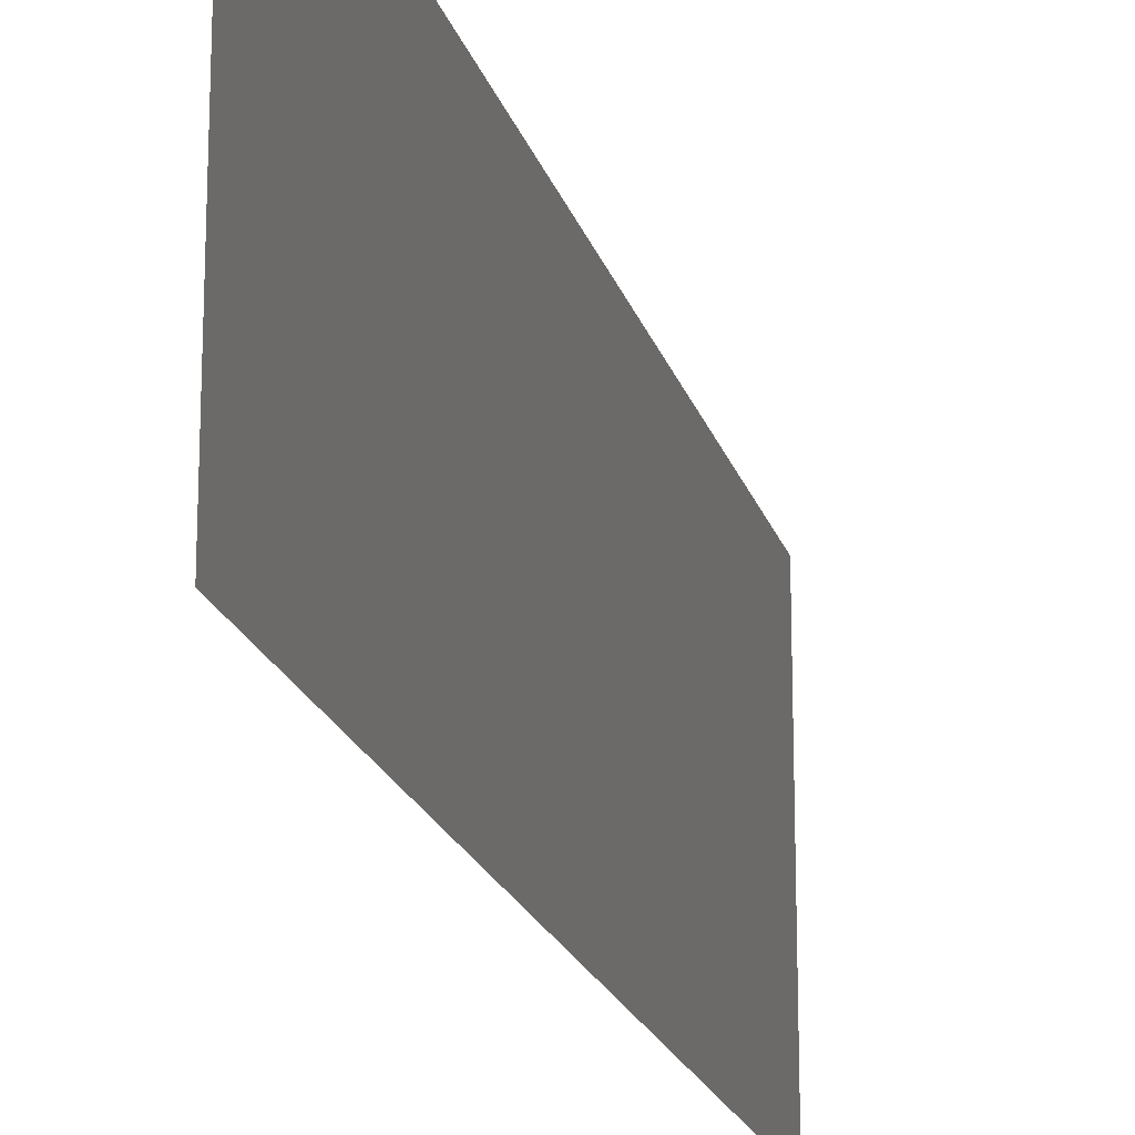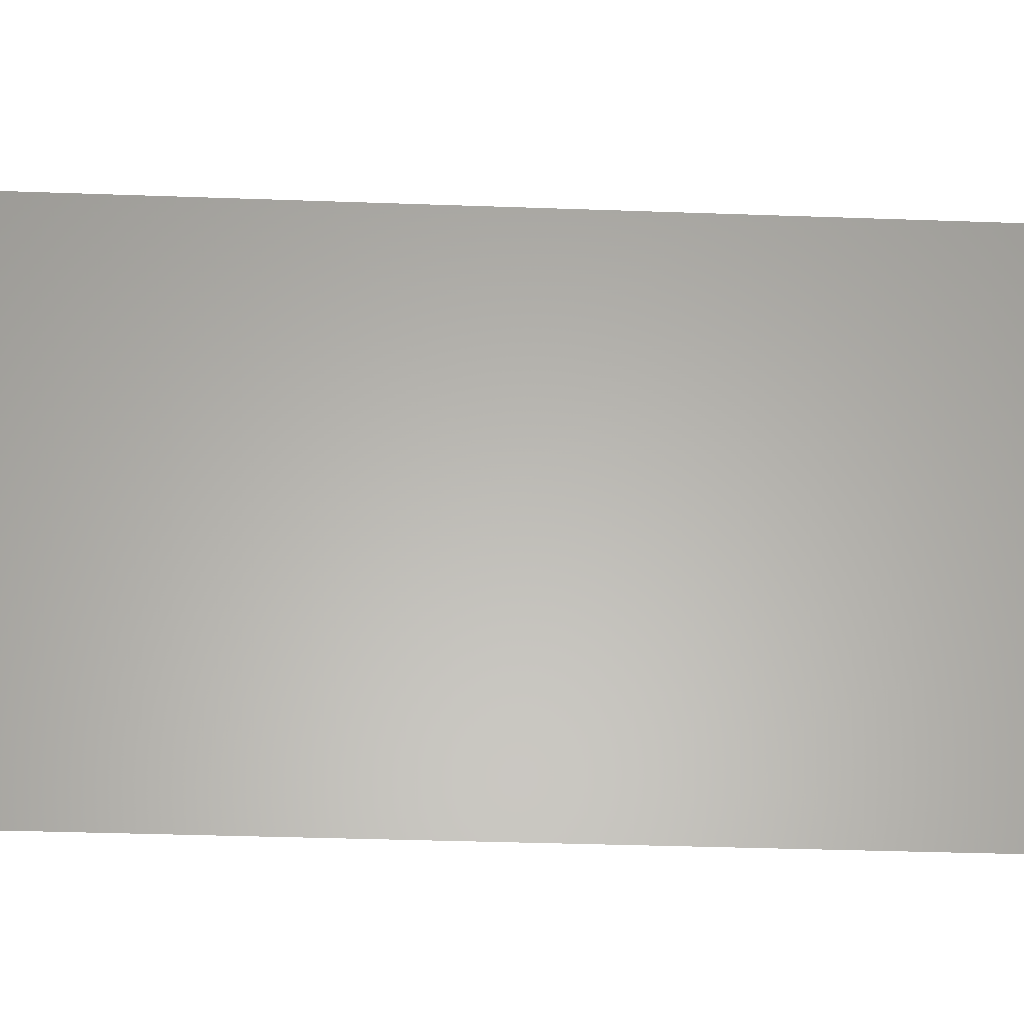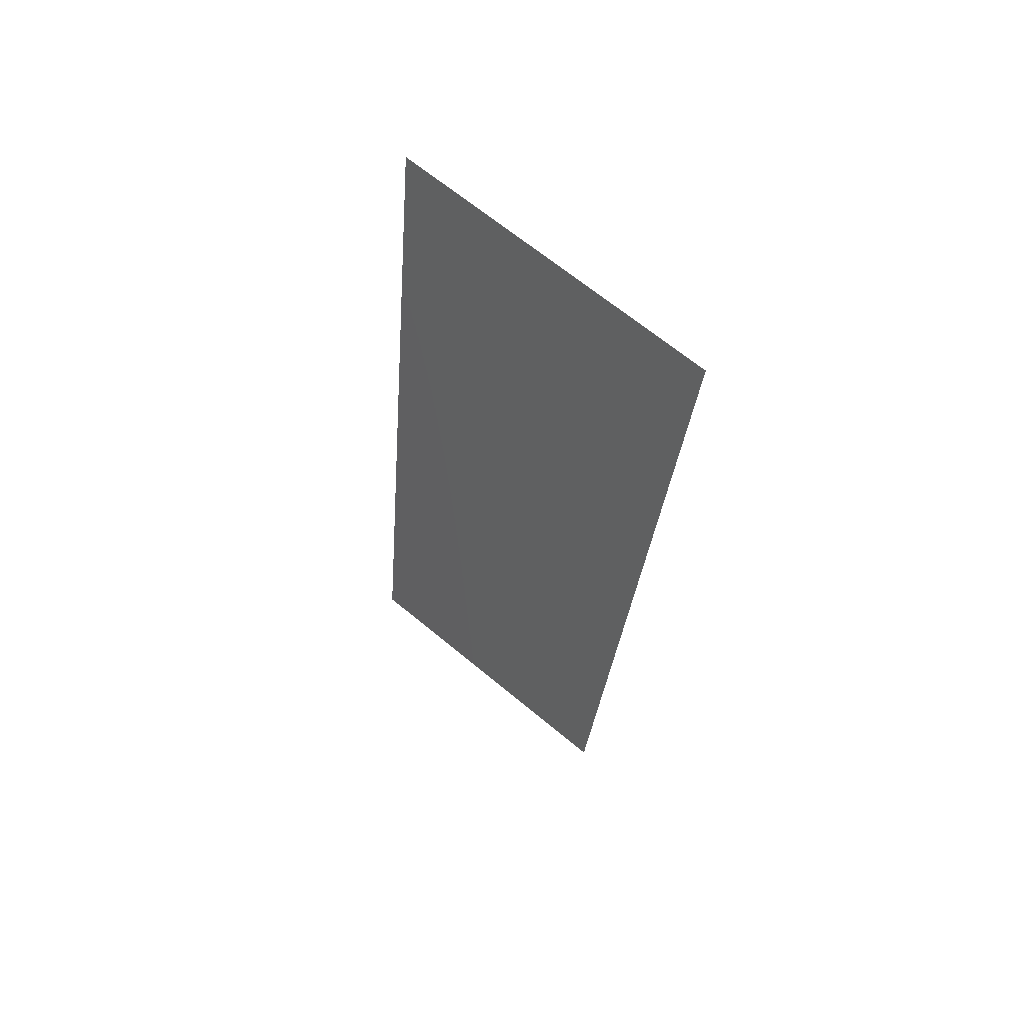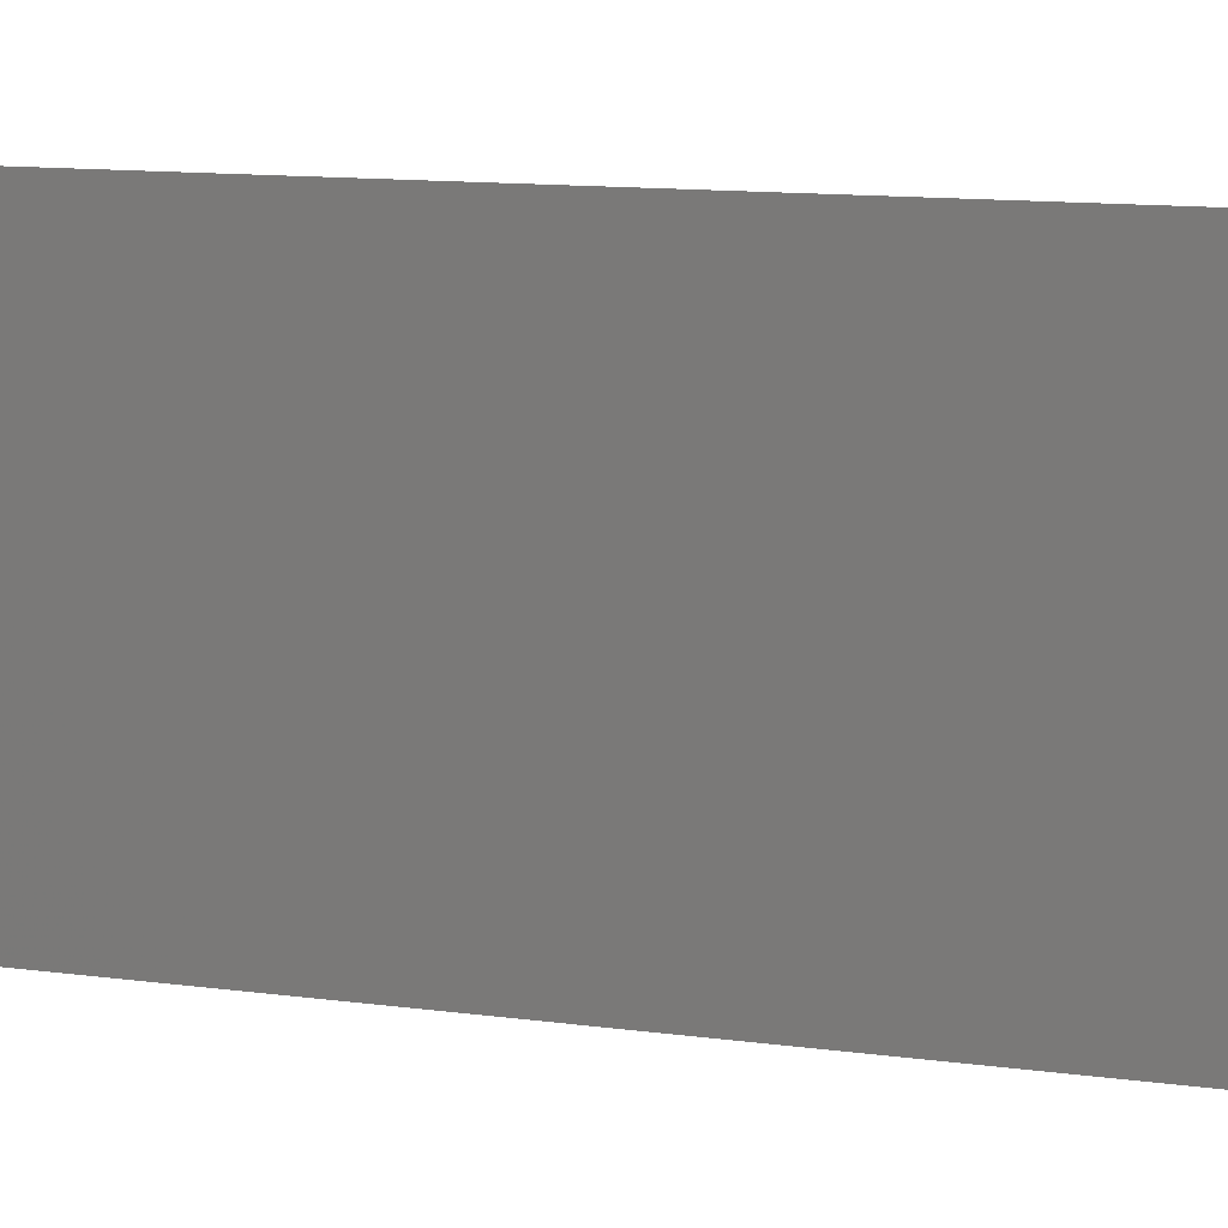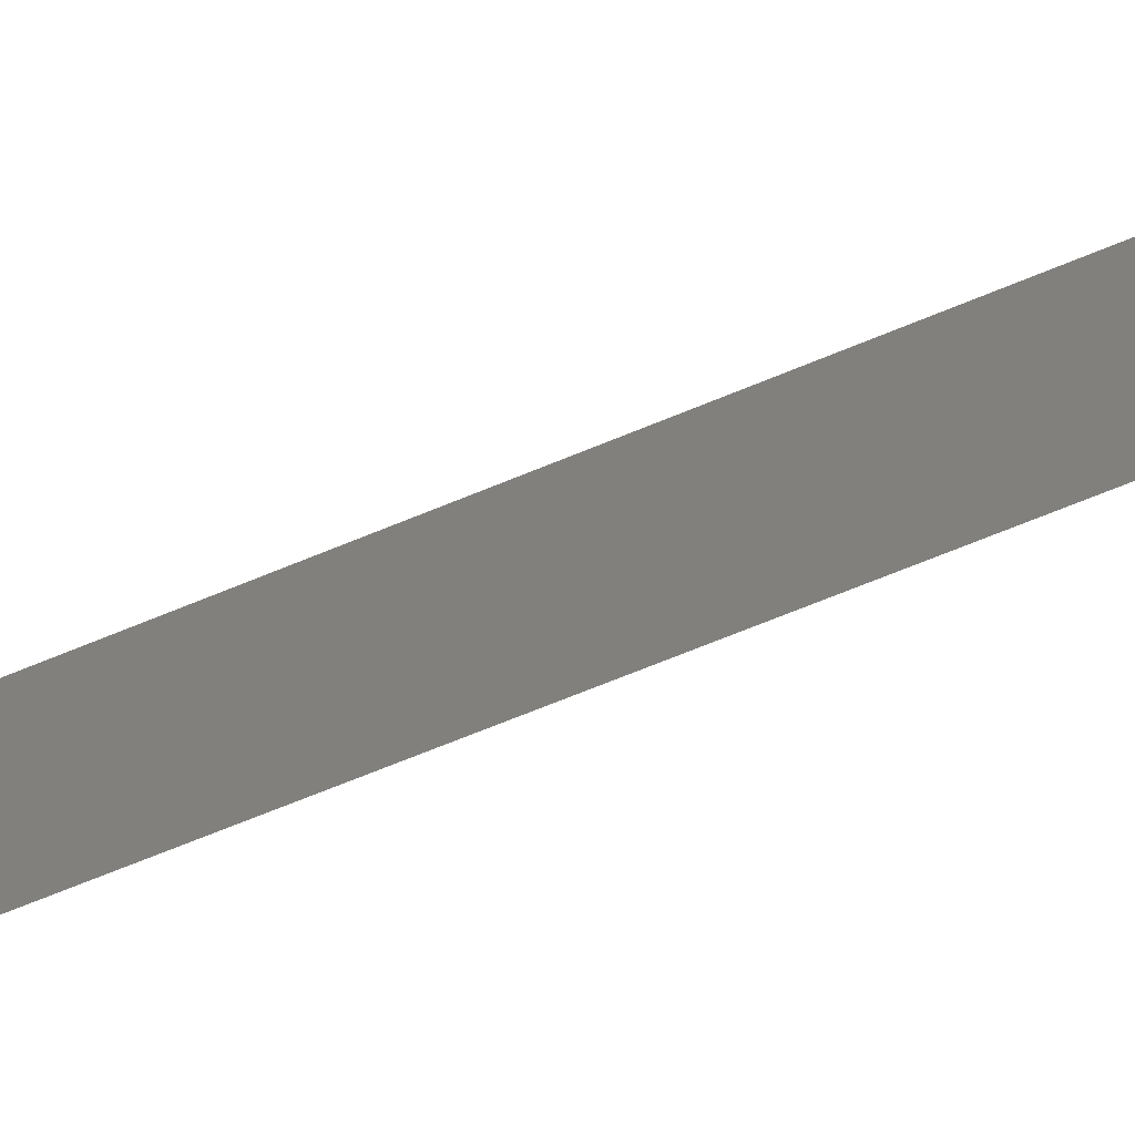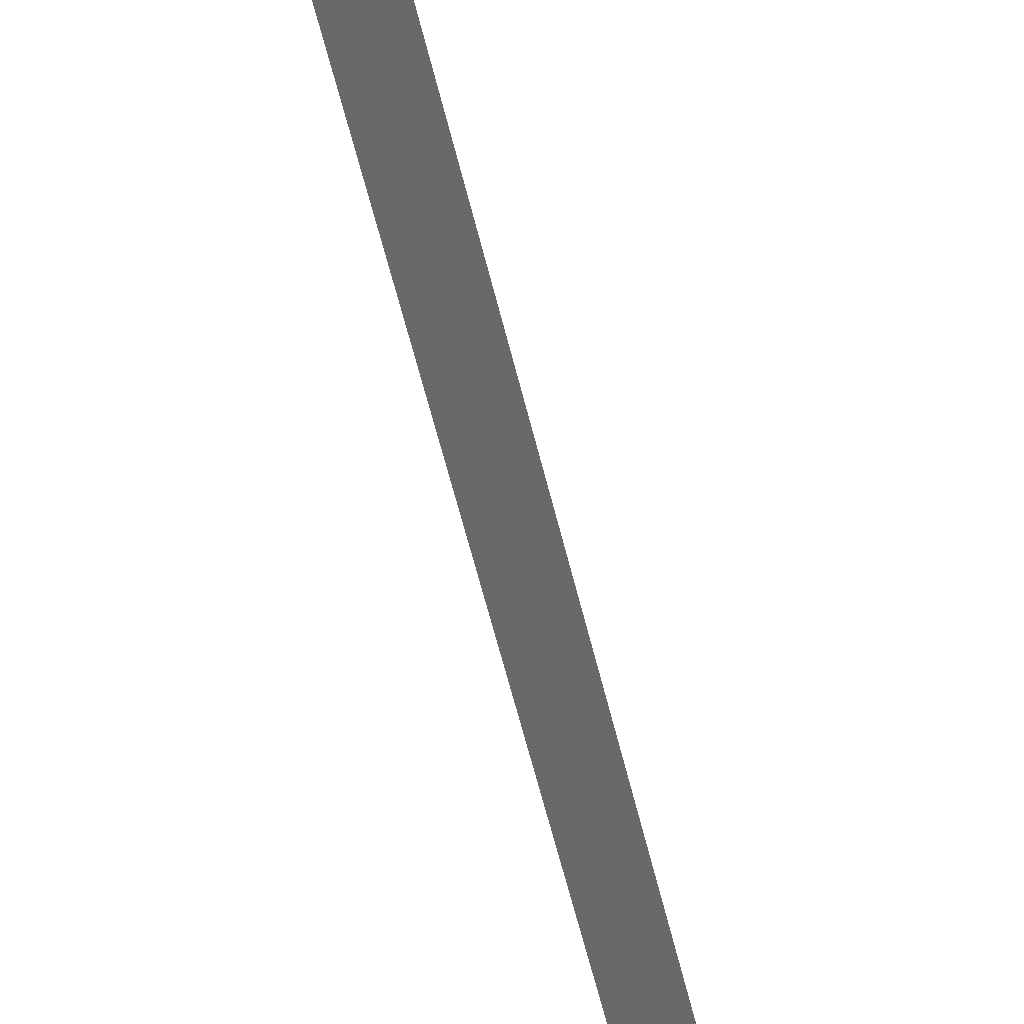
<metadata>
{"format":"stl","ext":"stl","renderer":"f3d","projection":"perspective","resolution":1024,"background":"white","views":[{"elev":-19.7,"azim":-171.9,"up":"+Z"},{"elev":-27.1,"azim":-100.1,"up":"+Z"},{"elev":67.1,"azim":-50.3,"up":"+Y"},{"elev":10.0,"azim":-75.4,"up":"+Z"},{"elev":-72.4,"azim":105.4,"up":"+Z"},{"elev":-61.9,"azim":-172.7,"up":"+Z"}]}
</metadata>
<code>
# stl→obj: 21 verts, 26 faces
v 0.01057 0.02203 0
v 0.009788 0.01535 0.0105
v 0.009283 0.01101 0
v 0.01185 0.03304 0.02
v 0.01263 0.03973 0.009606
v 0.01313 0.04406 0.02
v 0.01121 0.02754 0.01002
v 0.01185 0.03304 0
v 0.01442 0.05507 0.02
v 0.01356 0.04775 0.01241
v 0.01442 0.05507 0.01
v 0.008 0 0
v 0.008853 0.007318 0.007604
v 0.008 0 0.01
v 0.01057 0.02203 0.02
v 0.01313 0.04406 0
v 0.009283 0.01101 0.02
v 0.01373 0.04914 0.005511
v 0.008691 0.005934 0.0145
v 0.008 0 0.02
v 0.01442 0.05507 0
f 1 2 3
f 4 5 6
f 1 7 2
f 8 7 1
f 4 7 5
f 5 7 8
f 9 10 11
f 12 13 14
f 6 10 9
f 3 13 12
f 15 7 4
f 2 7 15
f 16 5 8
f 17 2 15
f 5 18 10
f 2 19 13
f 16 18 5
f 17 19 2
f 2 13 3
f 5 10 6
f 20 19 17
f 21 18 16
f 11 18 21
f 14 19 20
f 10 18 11
f 13 19 14

</code>
